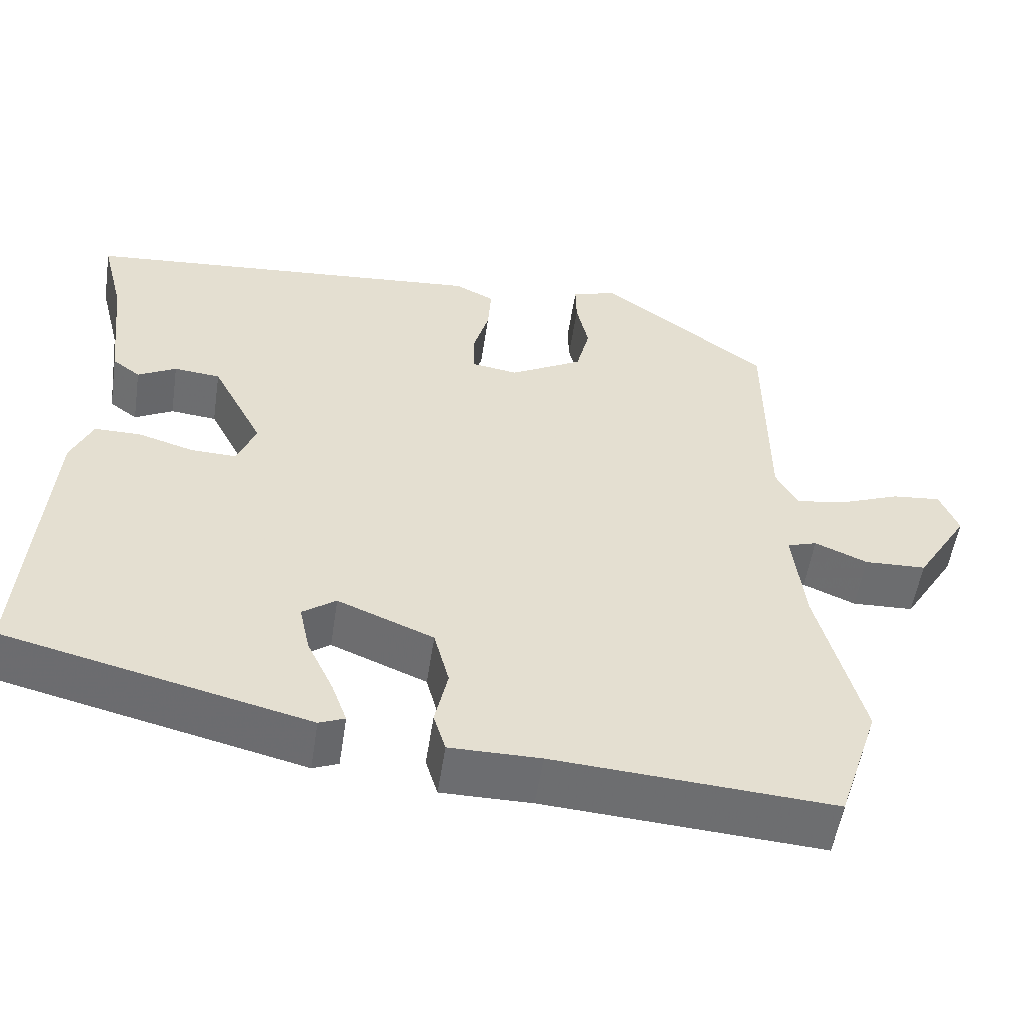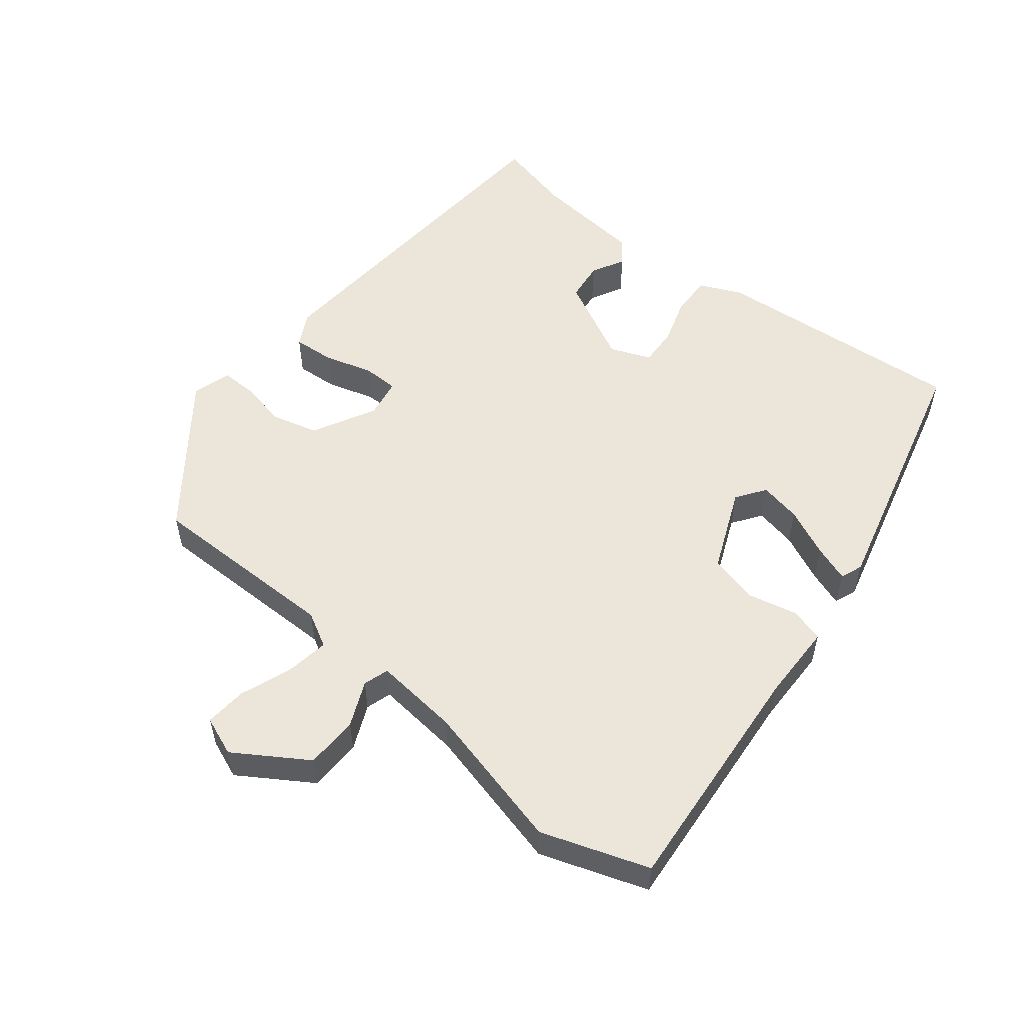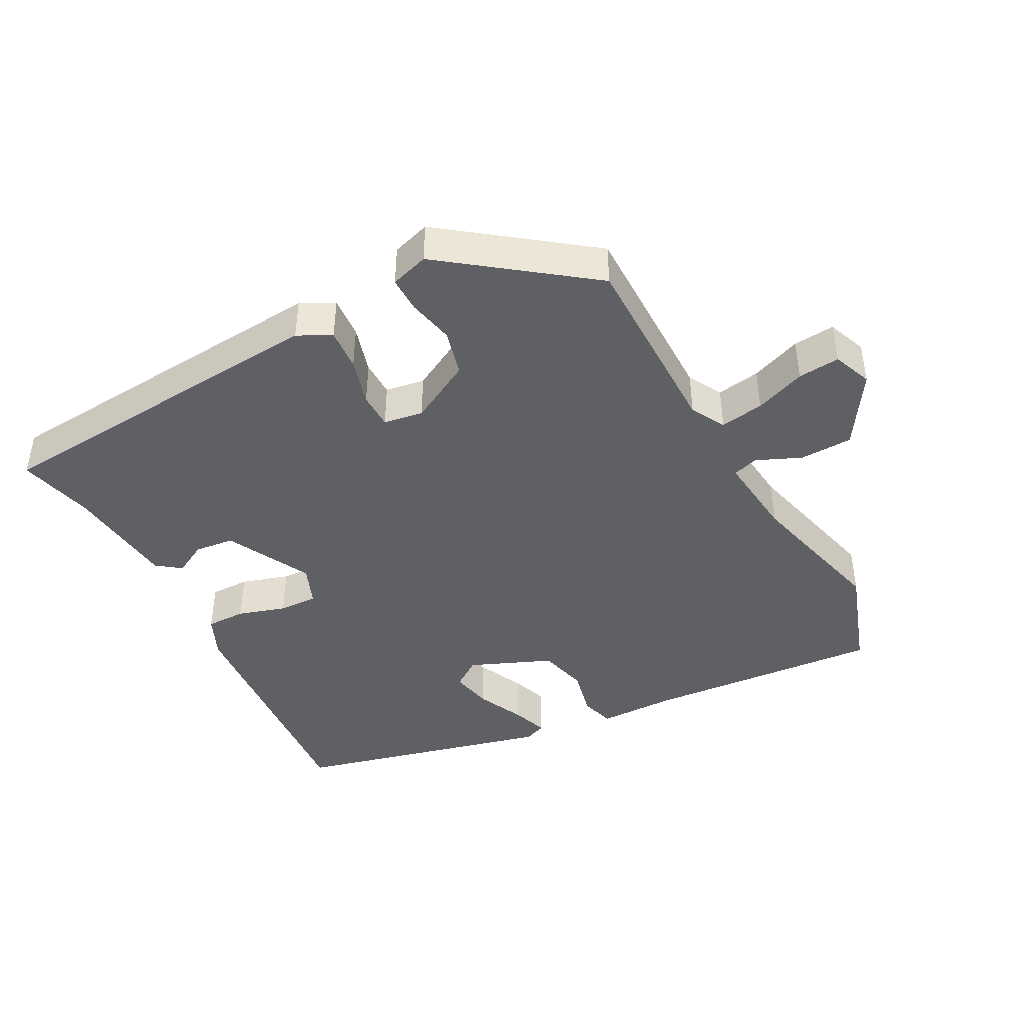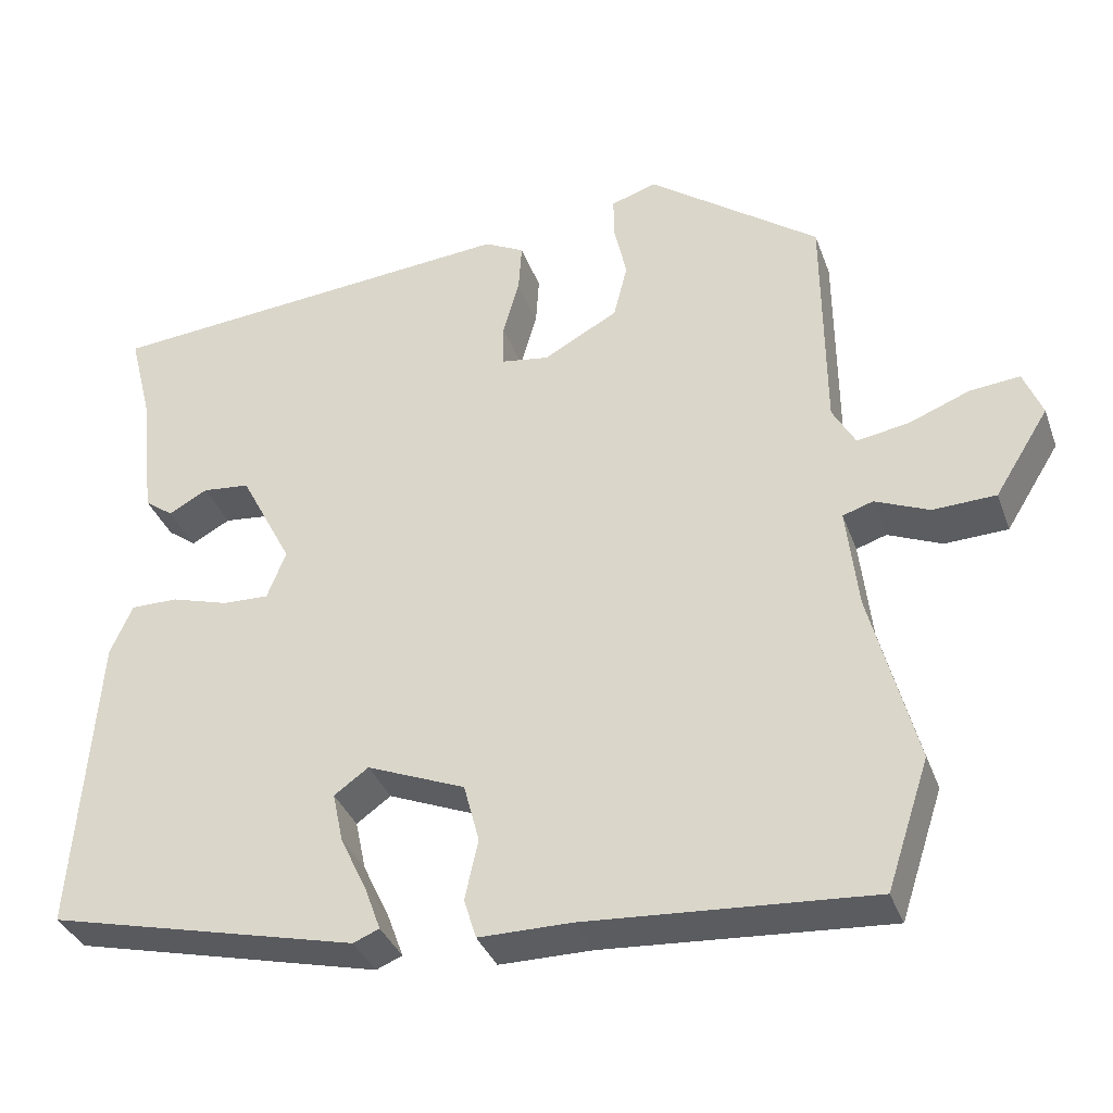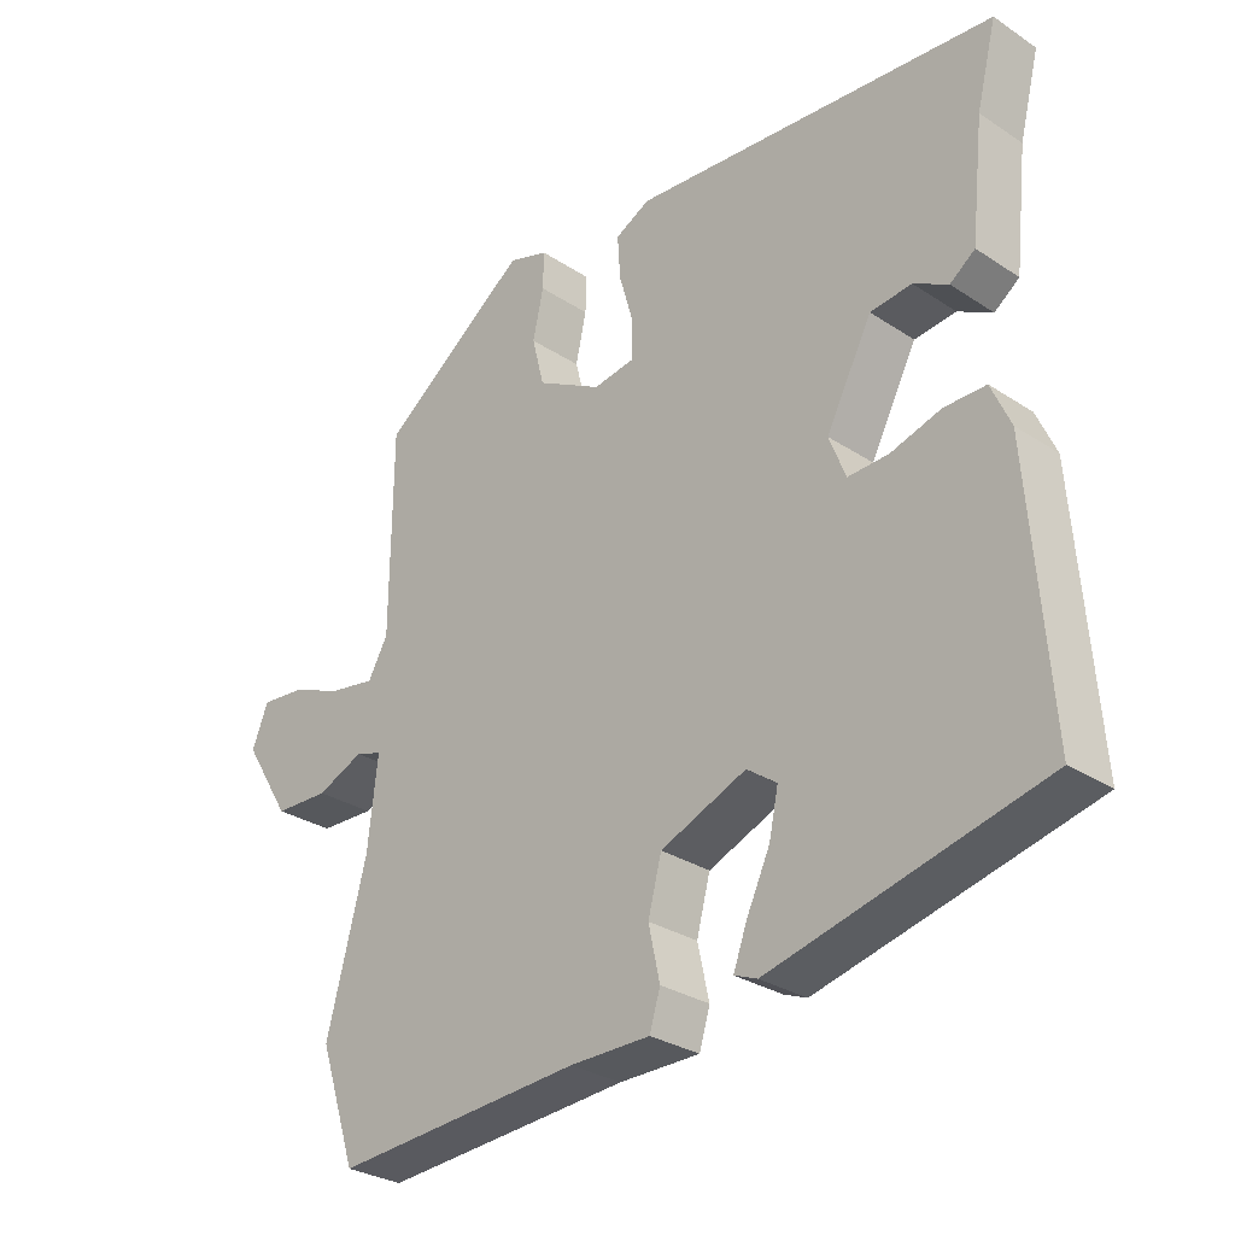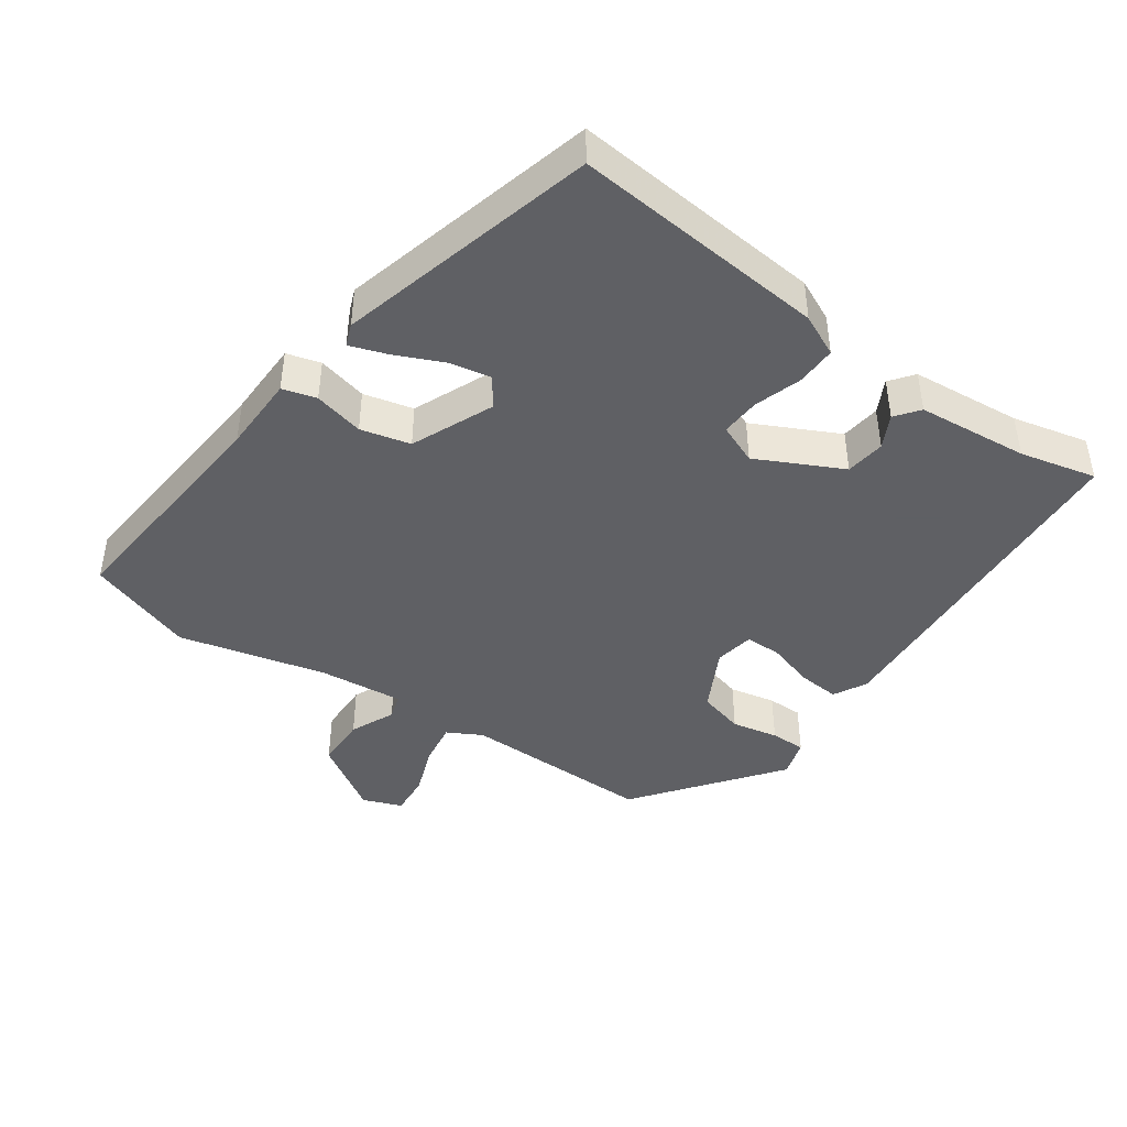
<metadata>
{"format":"obj","ext":"obj","renderer":"f3d","projection":"perspective","resolution":1024,"background":"white","views":[{"elev":-54.0,"azim":-8.6,"up":"+Z"},{"elev":54.5,"azim":128.0,"up":"+Y"},{"elev":-42.9,"azim":27.6,"up":"+Y"},{"elev":-35.4,"azim":18.6,"up":"+Z"},{"elev":-29.4,"azim":-134.1,"up":"+Z"},{"elev":-43.2,"azim":-126.1,"up":"+Y"}]}
</metadata>
<code>
v -0.507 0.07 -0.428
v -0.48 0.07 -0.057
v -0.453 0.07 0.004
v -0.395 0.07 0.004
v -0.325 0.07 -0.017
v -0.268 0.07 -0.019
v -0.245 0.07 0.04
v -0.309 0.07 0.163
v -0.367 0.07 0.169
v -0.415 0.07 0.143
v -0.45 0.07 0.169
v -0.468 0.07 0.331
v -0.496 0.07 0.442
v 0.015 0.07 0.486
v 0.064 0.07 0.461
v 0.06 0.07 0.4
v 0.04 0.07 0.33
v 0.041 0.07 0.277
v 0.099 0.07 0.268
v 0.19 0.07 0.318
v 0.207 0.07 0.386
v 0.192 0.07 0.454
v 0.191 0.07 0.506
v 0.247 0.07 0.524
v 0.456 0.07 0.37
v 0.458 0.07 0.088
v 0.486 0.07 0.038
v 0.55 0.07 0.049
v 0.624 0.07 0.078
v 0.685 0.07 0.084
v 0.708 0.07 0.027
v 0.642 0.07 -0.079
v 0.565 0.07 -0.082
v 0.499 0.07 -0.054
v 0.462 0.07 -0.066
v 0.476 0.07 -0.19
v 0.532 0.07 -0.404
v 0.48 0.07 -0.561
v 0.132 0.07 -0.537
v 0.019 0.07 -0.537
v 0.004 0.07 -0.488
v 0.02 0.07 -0.415
v 0.001 0.07 -0.343
v -0.119 0.07 -0.294
v -0.161 0.07 -0.324
v -0.148 0.07 -0.385
v -0.115 0.07 -0.455
v -0.096 0.07 -0.507
v -0.128 0.07 -0.52
v -0.507 0 -0.428
v -0.48 0 -0.057
v -0.453 0 0.004
v -0.395 0 0.004
v -0.325 0 -0.017
v -0.268 0 -0.019
v -0.245 0 0.04
v -0.309 0 0.163
v -0.367 0 0.169
v -0.415 0 0.143
v -0.45 0 0.169
v -0.468 0 0.331
v -0.496 0 0.442
v 0.015 0 0.486
v 0.064 0 0.461
v 0.06 0 0.4
v 0.04 0 0.33
v 0.041 0 0.277
v 0.099 0 0.268
v 0.19 0 0.318
v 0.207 0 0.386
v 0.192 0 0.454
v 0.191 0 0.506
v 0.247 0 0.524
v 0.456 0 0.37
v 0.458 0 0.088
v 0.486 0 0.038
v 0.55 0 0.049
v 0.624 0 0.078
v 0.685 0 0.084
v 0.708 0 0.027
v 0.642 0 -0.079
v 0.565 0 -0.082
v 0.499 0 -0.054
v 0.462 0 -0.066
v 0.476 0 -0.19
v 0.532 0 -0.404
v 0.48 0 -0.561
v 0.132 0 -0.537
v 0.019 0 -0.537
v 0.004 0 -0.488
v 0.02 0 -0.415
v 0.001 0 -0.343
v -0.119 0 -0.294
v -0.161 0 -0.324
v -0.148 0 -0.385
v -0.115 0 -0.455
v -0.096 0 -0.507
v -0.128 0 -0.52
f 3 4 5
f 2 3 5
f 1 2 5
f 49 1 5
f 48 49 5
f 47 48 5
f 46 47 5
f 45 46 5 6
f 44 45 6 7
f 43 44 7
f 39 40 41 42
f 39 42 43
f 38 39 43
f 37 38 43
f 36 37 43
f 43 7 8
f 36 43 8
f 35 36 8
f 32 33 34
f 31 32 34
f 30 31 34
f 29 30 34
f 28 29 34
f 27 28 34 35
f 26 27 35 8
f 24 25 26
f 23 24 26
f 22 23 26
f 21 22 26
f 20 21 26
f 19 20 26
f 26 8 9
f 19 26 9
f 18 19 9
f 15 16 17
f 14 15 17
f 13 14 17
f 12 13 17
f 12 17 18 9
f 9 10 11 12
f 54 53 52
f 54 52 51
f 54 51 50
f 54 50 98
f 54 98 97
f 54 97 96
f 54 96 95
f 55 54 95 94
f 56 55 94 93
f 56 93 92
f 91 90 89 88
f 92 91 88
f 92 88 87
f 92 87 86
f 92 86 85
f 57 56 92
f 57 92 85
f 57 85 84
f 83 82 81
f 83 81 80
f 83 80 79
f 83 79 78
f 83 78 77
f 84 83 77 76
f 57 84 76 75
f 75 74 73
f 75 73 72
f 75 72 71
f 75 71 70
f 75 70 69
f 75 69 68
f 58 57 75
f 58 75 68
f 58 68 67
f 66 65 64
f 66 64 63
f 66 63 62
f 66 62 61
f 58 67 66 61
f 61 60 59 58
f 1 50 51 2
f 2 51 52 3
f 3 52 53 4
f 4 53 54 5
f 5 54 55 6
f 6 55 56 7
f 7 56 57 8
f 8 57 58 9
f 9 58 59 10
f 10 59 60 11
f 11 60 61 12
f 12 61 62 13
f 13 62 63 14
f 14 63 64 15
f 15 64 65 16
f 16 65 66 17
f 17 66 67 18
f 18 67 68 19
f 19 68 69 20
f 20 69 70 21
f 21 70 71 22
f 22 71 72 23
f 23 72 73 24
f 24 73 74 25
f 25 74 75 26
f 26 75 76 27
f 27 76 77 28
f 28 77 78 29
f 29 78 79 30
f 30 79 80 31
f 31 80 81 32
f 32 81 82 33
f 33 82 83 34
f 34 83 84 35
f 35 84 85 36
f 36 85 86 37
f 37 86 87 38
f 38 87 88 39
f 39 88 89 40
f 40 89 90 41
f 41 90 91 42
f 42 91 92 43
f 43 92 93 44
f 44 93 94 45
f 45 94 95 46
f 46 95 96 47
f 47 96 97 48
f 48 97 98 49
f 49 98 50 1

</code>
